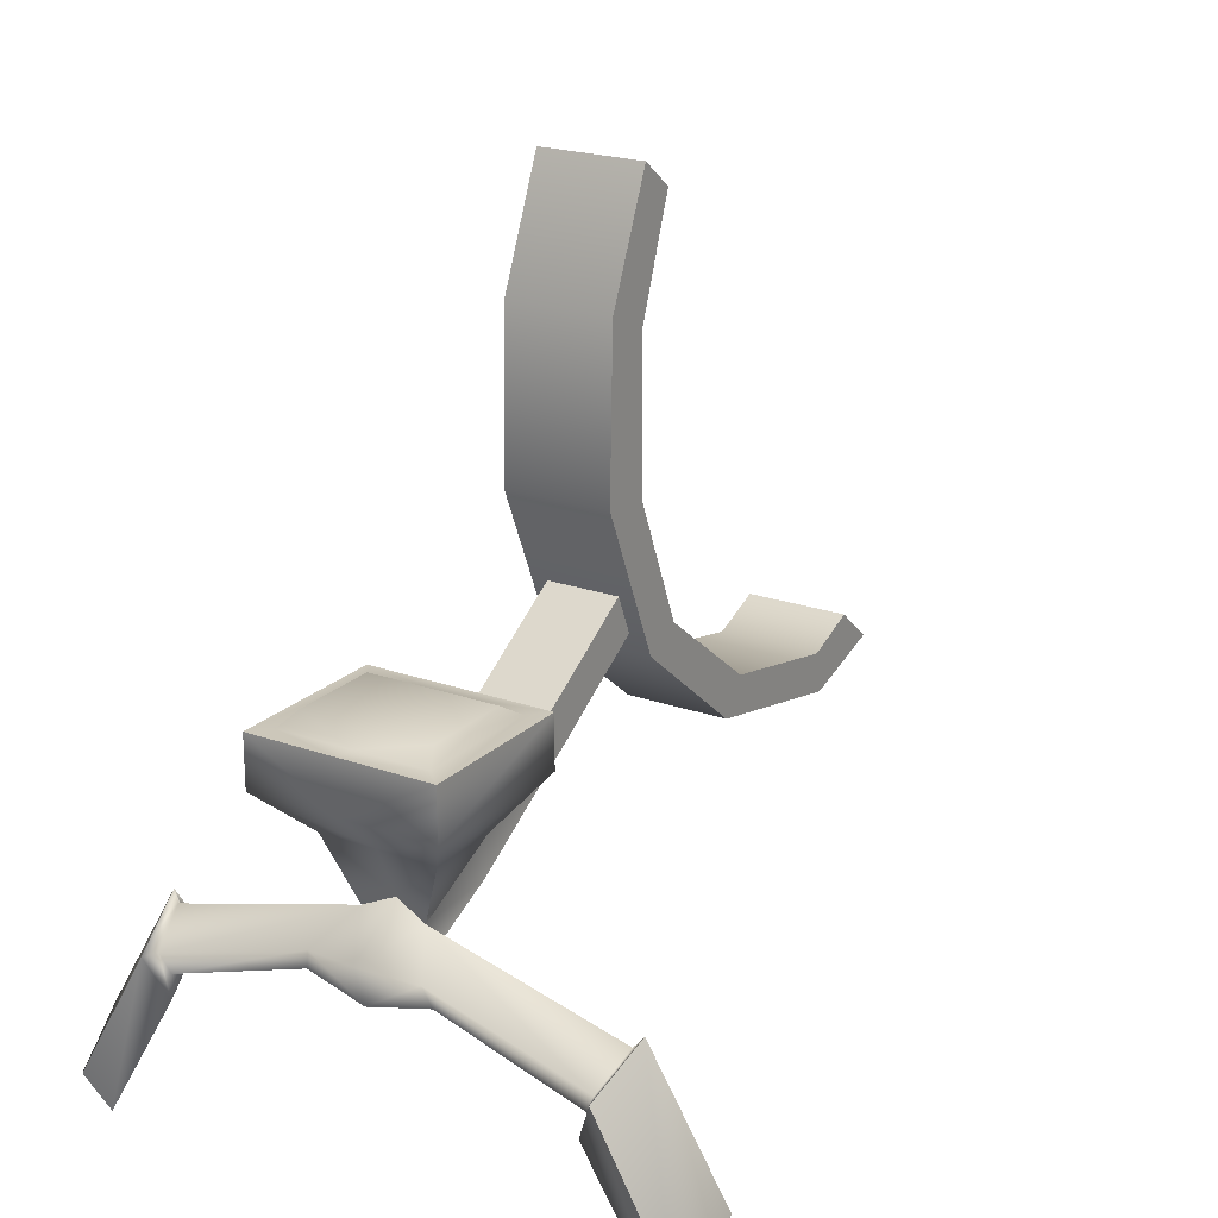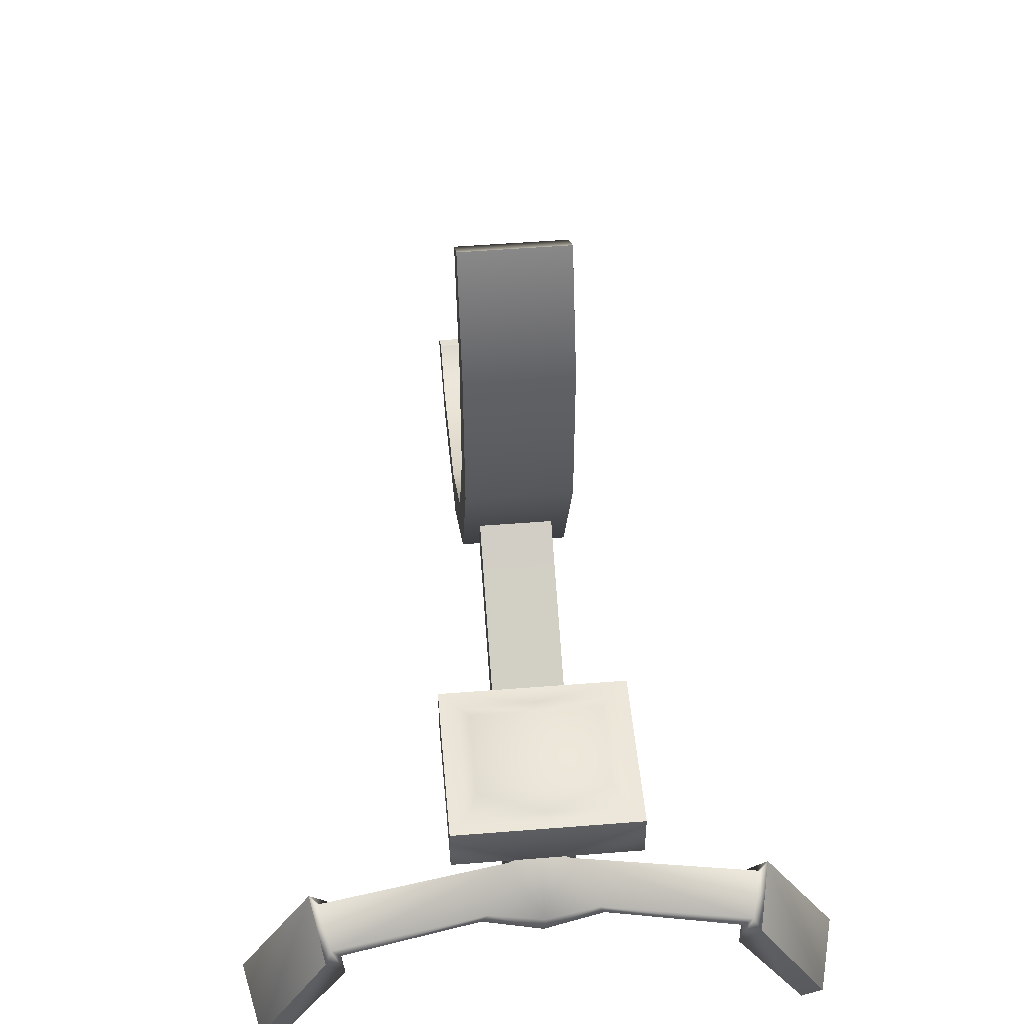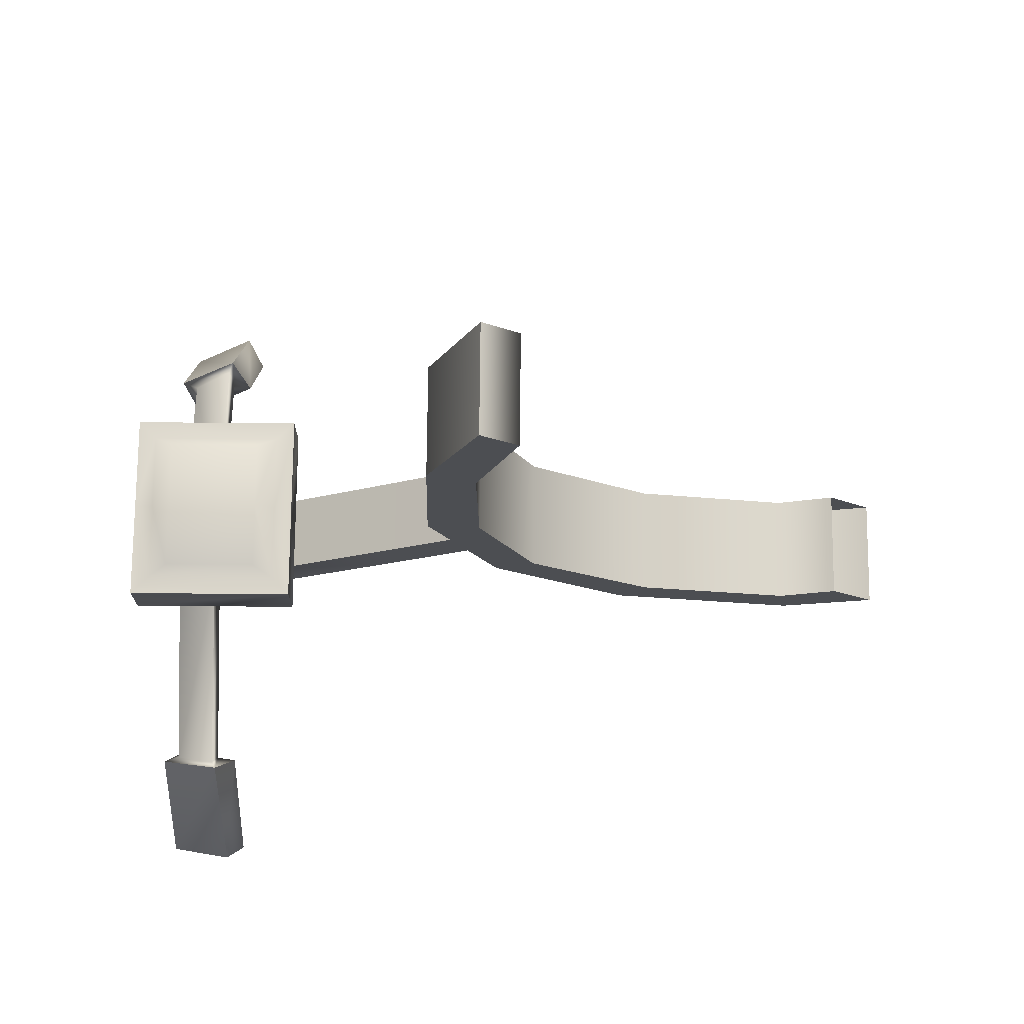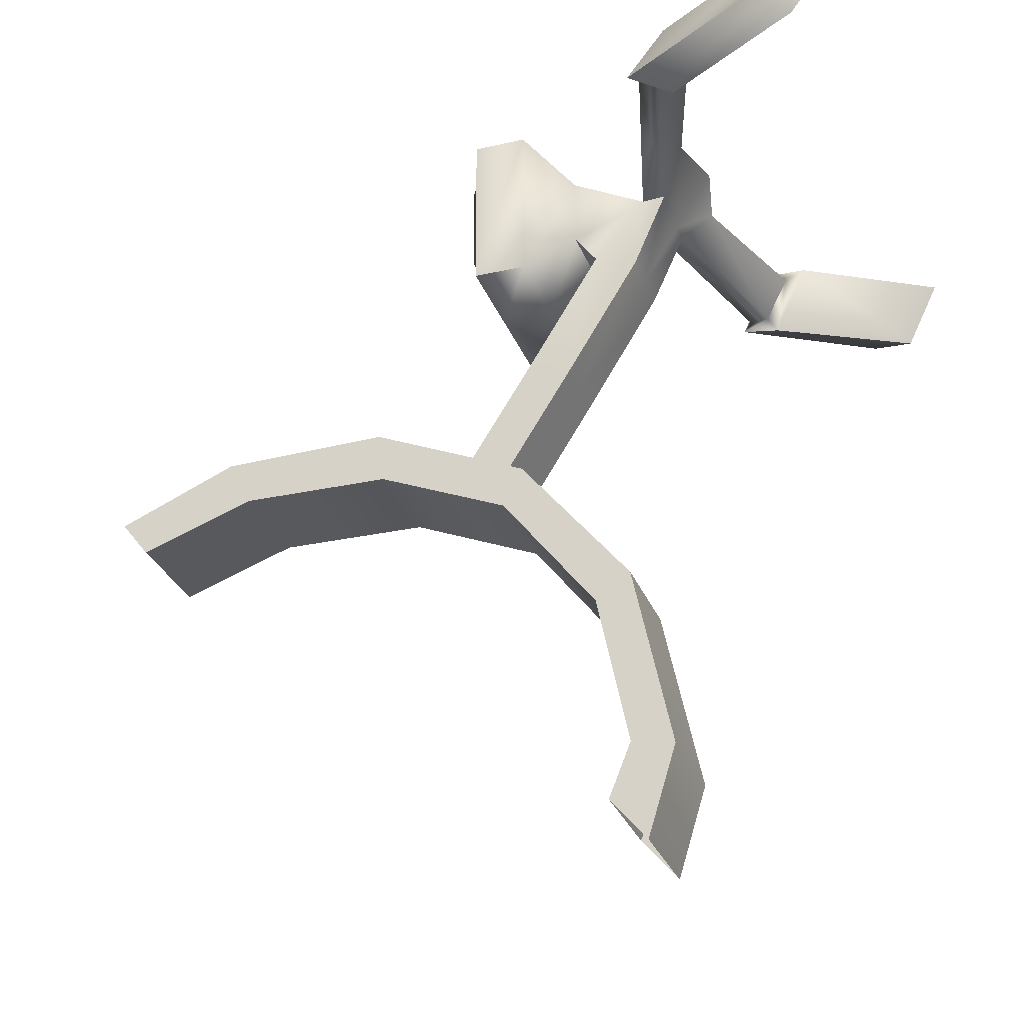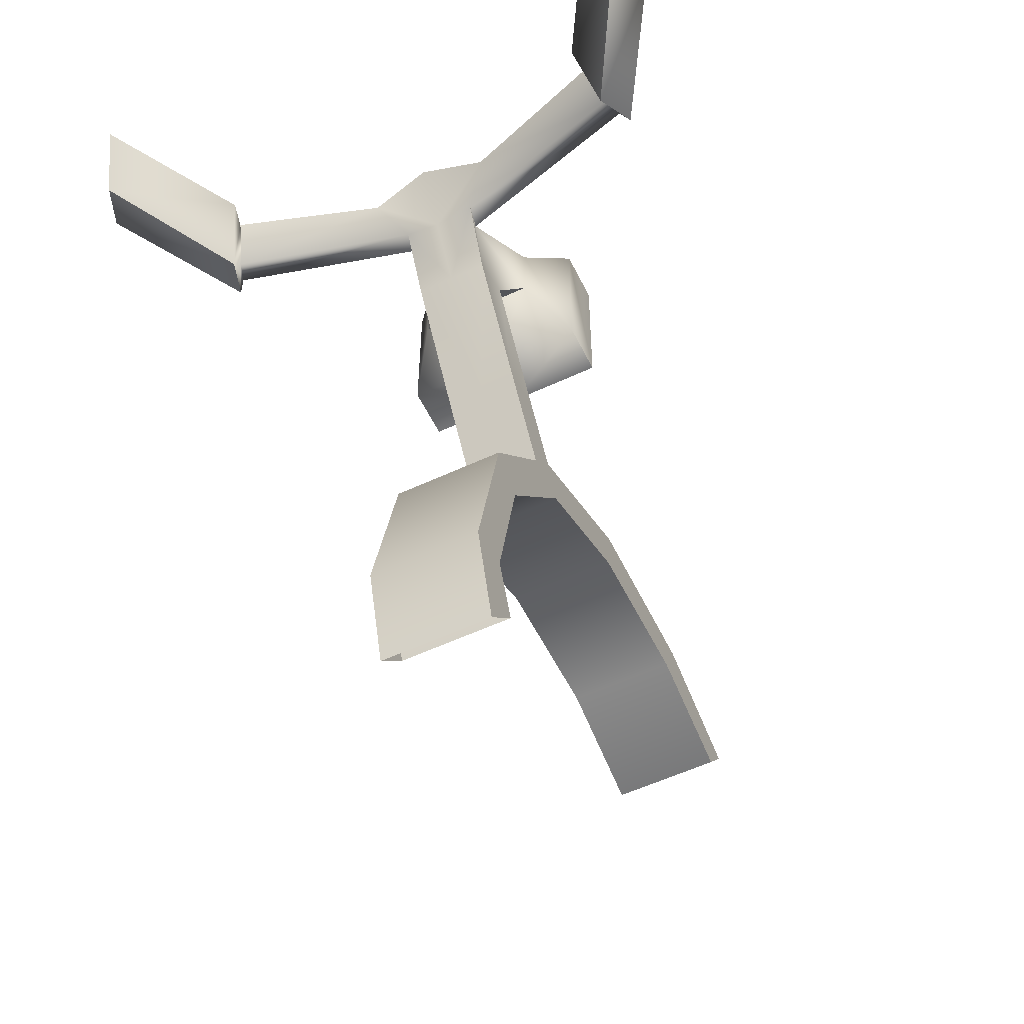
<metadata>
{"format":"obj","ext":"obj","renderer":"f3d","projection":"perspective","resolution":1024,"background":"white","views":[{"elev":21.5,"azim":32.1,"up":"+Y"},{"elev":50.6,"azim":-5.0,"up":"+Y"},{"elev":73.3,"azim":90.5,"up":"+Y"},{"elev":-29.4,"azim":-71.3,"up":"+Z"},{"elev":-56.2,"azim":26.0,"up":"+Z"}]}
</metadata>
<code>
g BikeHandleBar
v 0.09348 0.9745 -0.3765
v 0 0.7656 -0.2877
v 0 0.9745 -0.3765
v 0.09348 0.7656 -0.2877
v 0 0.4738 -0.2803
v 0.09348 0.4738 -0.2803
v 0 0.2016 -0.3983
v 0.09348 0.2016 -0.3983
v 0 0.009703 -0.6355
v 0.09348 0.009703 -0.6355
v 0 -0.05867 -0.9586
v 0.09348 -0.05867 -0.9586
v 0 -0.008883 -1.119
v 0.09348 -0.008883 -1.119
v 0.09348 0.9258 -0.4396
v 0.09348 0.7656 -0.2877
v 0.09348 0.9745 -0.3765
v 0.09348 0.7254 -0.3679
v 0.09348 0.4738 -0.2803
v 0.09348 0.4635 -0.3705
v 0.09348 0.2016 -0.3983
v 0.09348 0.2357 -0.4664
v 0.09348 0.009703 -0.6355
v 0.09348 0.07149 -0.6799
v 0.09348 -0.05867 -0.9586
v 0.09348 0.01636 -0.9457
v 0.09348 -0.008883 -1.119
v 0.09348 0.05552 -1.042
v 0 0.01636 -0.9457
v 0 0.05552 -1.042
v 0.09348 0.05552 -1.042
v 0.09348 0.01636 -0.9457
v 0 0.07149 -0.6799
v 0.09348 0.07149 -0.6799
v 0 0.2357 -0.4664
v 0.09348 0.2357 -0.4664
v 0 0.4635 -0.3705
v 0.09348 0.4635 -0.3705
v 0 0.7254 -0.3679
v 0.09348 0.7254 -0.3679
v 0 0.9258 -0.4396
v 0.09348 0.9258 -0.4396
v 0.09348 0.9745 -0.3765
v 0 0.9745 -0.3765
v 0.0644 0.242 -0.3849
v 0.0644 0.1974 -0.1722
v 0.0644 0.3165 -0.3609
v 0.0644 0.1229 -0.1962
v 0.0644 0.06704 0.03861
v 0.0644 -0.00753 0.01461
v 0.05668 -0.02329 0.152
v 0.0665 -0.06636 0.1467
v 0.1032 0.0934 0.06118
v 0.1032 0.09366 0.1851
v 0.164 0.1737 -0.02056
v 0 0.1737 -0.02056
v 0 0.0934 0.06118
v 0 0.2653 -0.02075
v 0.164 0.2653 -0.02075
v 0.164 0.1743 0.2665
v 0.164 0.2653 -0.02075
v 0.164 0.2658 0.2663
v 0 0.09366 0.1851
v 0 0.001845 0.144
v 0.05668 -0.02329 0.152
v 0 0.1743 0.2665
v 0.164 0.2658 0.2663
v 0 0.2658 0.2663
v 0.0665 -0.06636 0.1467
v 0.3863 -0.1521 0.146
v 0.4018 -0.1155 0.1533
v 0.05668 -0.02329 0.152
v 0.0644 0.3165 -0.3609
v 0 0.1974 -0.1722
v 0 0.3165 -0.3609
v 0.0644 0.1974 -0.1722
v 0 0.06704 0.03861
v 0.0644 0.06704 0.03861
v 0 0.242 -0.3849
v 0.0644 0.1229 -0.1962
v 0.0644 0.242 -0.3849
v 0 0.1229 -0.1962
v 0.0644 -0.00753 0.01461
v 0 -0.00753 0.01461
v 0.0665 -0.06636 0.1467
v 0 -0.07272 0.12
v 0.1109 -0.1138 0.2146
v 0 -0.1379 0.2254
v 0.09958 -0.0753 0.2249
v 0.1109 -0.1138 0.2146
v 0 -0.1379 0.2254
v 0 -0.06335 0.2494
v 0.05668 -0.02329 0.152
v 0 0.001845 0.144
v 0.3839 -0.1615 0.2238
v 0.4018 -0.1155 0.1533
v 0.0644 0.06704 0.03861
v 0.1032 0.0934 0.06118
v 0 0.0934 0.06118
v 0 0.06704 0.03861
v 0 0.2653 0.01063
v 0 0.2653 -0.02075
v 0.164 0.2653 -0.02075
v 0.1326 0.2653 0.01063
v 0 0.2872 0.04404
v 0.164 0.2658 0.2663
v 0.1144 0.2872 0.04404
v 0 0.2876 0.2013
v 0.1326 0.2658 0.2349
v 0 0.2658 0.2663
v 0 0.2658 0.2349
v 0.1144 0.2876 0.2013
v 0.3613 -0.2349 0.228
v 0.4997 -0.4713 0.2246
v 0.5224 -0.4097 0.1179
v 0.3875 -0.1708 0.1154
v 0.1109 -0.1138 0.2146
v 0.3687 -0.1974 0.2157
v 0.3863 -0.1521 0.146
v 0.0665 -0.06636 0.1467
v 0.09958 -0.0753 0.2249
v 0.3839 -0.1615 0.2238
v 0.3687 -0.1974 0.2157
v 0.1109 -0.1138 0.2146
v 0.5224 -0.4097 0.1179
v 0.4997 -0.4713 0.2246
v 0.5285 -0.3985 0.2539
v 0.5547 -0.3344 0.1414
v 0.3875 -0.1708 0.1154
v 0.4163 -0.09795 0.1448
v 0.4163 -0.09795 0.1448
v 0.3936 -0.1596 0.2515
v 0.3936 -0.1596 0.2515
v 0.5285 -0.3985 0.2539
v 0.4997 -0.4713 0.2246
v 0.3613 -0.2349 0.228
v 0.4018 -0.1155 0.1533
v 0.4163 -0.09795 0.1448
v 0.3936 -0.1596 0.2515
v 0.3839 -0.1615 0.2238
v 0.3863 -0.1521 0.146
v 0.3875 -0.1708 0.1154
v 0.4163 -0.09795 0.1448
v 0.4018 -0.1155 0.1533
v 0.3839 -0.1615 0.2238
v 0.3936 -0.1596 0.2515
v 0.3613 -0.2349 0.228
v 0.3687 -0.1974 0.2157
v 0.3687 -0.1974 0.2157
v 0.3613 -0.2349 0.228
v 0.3875 -0.1708 0.1154
v 0.3863 -0.1521 0.146
v -0.09348 0.9745 -0.3765
v 0 0.9745 -0.3765
v 0 0.7656 -0.2877
v -0.09348 0.7656 -0.2877
v 0 0.4738 -0.2803
v -0.09348 0.4738 -0.2803
v 0 0.2016 -0.3983
v -0.09348 0.2016 -0.3983
v 0 0.009703 -0.6355
v -0.09348 0.009703 -0.6355
v 0 -0.05867 -0.9586
v -0.09348 -0.05867 -0.9586
v 0 -0.008883 -1.119
v -0.09348 -0.008883 -1.119
v -0.09348 0.9258 -0.4396
v -0.09348 0.9745 -0.3765
v -0.09348 0.7656 -0.2877
v -0.09348 0.7254 -0.3679
v -0.09348 0.4738 -0.2803
v -0.09348 0.4635 -0.3705
v -0.09348 0.2016 -0.3983
v -0.09348 0.2357 -0.4664
v -0.09348 0.009703 -0.6355
v -0.09348 0.07149 -0.6799
v -0.09348 -0.05867 -0.9586
v -0.09348 0.01636 -0.9457
v -0.09348 -0.008883 -1.119
v -0.09348 0.05552 -1.042
v 0 0.01636 -0.9457
v -0.09348 0.05552 -1.042
v 0 0.05552 -1.042
v -0.09348 0.01636 -0.9457
v 0 0.07149 -0.6799
v -0.09348 0.07149 -0.6799
v 0 0.2357 -0.4664
v -0.09348 0.2357 -0.4664
v 0 0.4635 -0.3705
v -0.09348 0.4635 -0.3705
v 0 0.7254 -0.3679
v -0.09348 0.7254 -0.3679
v 0 0.9258 -0.4396
v -0.09348 0.9258 -0.4396
v -0.09348 0.9745 -0.3765
v 0 0.9745 -0.3765
v -0.0644 0.242 -0.3849
v -0.0644 0.3165 -0.3609
v -0.0644 0.1974 -0.1722
v -0.0644 0.1229 -0.1962
v -0.0644 0.06704 0.03861
v -0.0644 -0.00753 0.01461
v -0.05668 -0.02329 0.152
v -0.0665 -0.06636 0.1467
v -0.1032 0.0934 0.06118
v -0.1032 0.09366 0.1851
v -0.164 0.1737 -0.02056
v 0 0.1737 -0.02056
v 0 0.0934 0.06118
v 0 0.2653 -0.02075
v -0.164 0.2653 -0.02075
v -0.164 0.1743 0.2665
v -0.164 0.2653 -0.02075
v -0.164 0.2658 0.2663
v 0 0.09366 0.1851
v 0 0.001845 0.144
v -0.05668 -0.02329 0.152
v 0 0.1743 0.2665
v -0.164 0.2658 0.2663
v 0 0.2658 0.2663
v -0.0665 -0.06636 0.1467
v -0.05668 -0.02329 0.152
v -0.4018 -0.1155 0.1533
v -0.3863 -0.1521 0.146
v -0.0644 0.3165 -0.3609
v 0 0.3165 -0.3609
v 0 0.1974 -0.1722
v -0.0644 0.1974 -0.1722
v 0 0.06704 0.03861
v -0.0644 0.06704 0.03861
v 0 0.242 -0.3849
v -0.0644 0.242 -0.3849
v -0.0644 0.1229 -0.1962
v 0 0.1229 -0.1962
v -0.0644 -0.00753 0.01461
v 0 -0.00753 0.01461
v -0.0665 -0.06636 0.1467
v 0 -0.07272 0.12
v -0.1109 -0.1138 0.2146
v 0 -0.1379 0.2254
v -0.09958 -0.0753 0.2249
v 0 -0.1379 0.2254
v -0.1109 -0.1138 0.2146
v 0 -0.06335 0.2494
v -0.05668 -0.02329 0.152
v 0 0.001845 0.144
v -0.3839 -0.1615 0.2238
v -0.4018 -0.1155 0.1533
v -0.0644 0.06704 0.03861
v 0 0.06704 0.03861
v 0 0.0934 0.06118
v -0.1032 0.0934 0.06118
v 0 0.2653 0.01063
v -0.164 0.2653 -0.02075
v 0 0.2653 -0.02075
v -0.1326 0.2653 0.01063
v 0 0.2872 0.04404
v -0.164 0.2658 0.2663
v -0.1144 0.2872 0.04404
v 0 0.2876 0.2013
v -0.1326 0.2658 0.2349
v 0 0.2658 0.2663
v 0 0.2658 0.2349
v -0.1144 0.2876 0.2013
v -0.3613 -0.2349 0.228
v -0.3875 -0.1708 0.1154
v -0.5224 -0.4097 0.1179
v -0.4997 -0.4713 0.2246
v -0.1109 -0.1138 0.2146
v -0.0665 -0.06636 0.1467
v -0.3863 -0.1521 0.146
v -0.3687 -0.1974 0.2157
v -0.09958 -0.0753 0.2249
v -0.1109 -0.1138 0.2146
v -0.3687 -0.1974 0.2157
v -0.3839 -0.1615 0.2238
v -0.5224 -0.4097 0.1179
v -0.5285 -0.3985 0.2539
v -0.4997 -0.4713 0.2246
v -0.5547 -0.3344 0.1414
v -0.3875 -0.1708 0.1154
v -0.4163 -0.09795 0.1448
v -0.4163 -0.09795 0.1448
v -0.3936 -0.1596 0.2515
v -0.3936 -0.1596 0.2515
v -0.3613 -0.2349 0.228
v -0.4997 -0.4713 0.2246
v -0.5285 -0.3985 0.2539
v -0.4018 -0.1155 0.1533
v -0.3839 -0.1615 0.2238
v -0.3936 -0.1596 0.2515
v -0.4163 -0.09795 0.1448
v -0.3863 -0.1521 0.146
v -0.4018 -0.1155 0.1533
v -0.4163 -0.09795 0.1448
v -0.3875 -0.1708 0.1154
v -0.3839 -0.1615 0.2238
v -0.3687 -0.1974 0.2157
v -0.3613 -0.2349 0.228
v -0.3936 -0.1596 0.2515
v -0.3687 -0.1974 0.2157
v -0.3863 -0.1521 0.146
v -0.3875 -0.1708 0.1154
v -0.3613 -0.2349 0.228
g BikeHandleBar_0
f 3 2 1
f 2 4 1
f 2 5 4
f 5 6 4
f 5 7 6
f 7 8 6
f 7 9 8
f 9 10 8
f 9 11 10
f 11 12 10
f 11 13 12
f 13 14 12
f 17 16 15
f 16 18 15
f 16 19 18
f 19 20 18
f 19 21 20
f 21 22 20
f 21 23 22
f 23 24 22
f 23 25 24
f 25 26 24
f 25 27 26
f 27 28 26
f 31 30 29
f 32 31 29
f 32 29 33
f 34 32 33
f 34 33 35
f 36 34 35
f 36 35 37
f 38 36 37
f 38 37 39
f 40 38 39
f 40 39 41
f 42 40 41
f 43 42 41
f 44 43 41
f 47 46 45
f 46 48 45
f 46 49 48
f 49 50 48
f 49 51 50
f 51 52 50
f 49 53 51
f 53 54 51
f 53 55 54
f 56 55 53
f 57 56 53
f 56 58 55
f 58 59 55
f 55 60 54
f 55 61 60
f 61 62 60
f 54 60 63
f 54 63 64
f 65 54 64
f 60 66 63
f 60 67 66
f 67 68 66
f 71 70 69
f 72 71 69
f 75 74 73
f 74 76 73
f 74 77 76
f 77 78 76
f 81 80 79
f 80 82 79
f 80 83 82
f 83 84 82
f 83 85 84
f 85 86 84
f 85 87 86
f 87 88 86
f 91 90 89
f 92 91 89
f 92 89 93
f 94 92 93
f 89 95 93
f 95 96 93
f 99 98 97
f 100 99 97
f 103 102 101
f 104 103 101
f 101 105 104
f 106 103 104
f 105 107 104
f 105 108 107
f 109 106 104
f 104 107 109
f 110 106 109
f 111 110 109
f 108 112 107
f 107 112 109
f 112 108 111
f 109 112 111
f 115 114 113
f 116 115 113
f 119 118 117
f 120 119 117
f 123 122 121
f 124 123 121
f 127 126 125
f 128 127 125
f 128 125 129
f 130 128 129
f 127 128 131
f 132 127 131
f 135 134 133
f 136 135 133
f 139 138 137
f 140 139 137
f 143 142 141
f 144 143 141
f 147 146 145
f 148 147 145
f 151 150 149
f 152 151 149
f 155 154 153
f 156 155 153
f 157 155 156
f 158 157 156
f 159 157 158
f 160 159 158
f 161 159 160
f 162 161 160
f 163 161 162
f 164 163 162
f 165 163 164
f 166 165 164
f 169 168 167
f 170 169 167
f 171 169 170
f 172 171 170
f 173 171 172
f 174 173 172
f 175 173 174
f 176 175 174
f 177 175 176
f 178 177 176
f 179 177 178
f 180 179 178
f 183 182 181
f 182 184 181
f 181 184 185
f 184 186 185
f 185 186 187
f 186 188 187
f 187 188 189
f 188 190 189
f 189 190 191
f 190 192 191
f 191 192 193
f 192 194 193
f 194 195 193
f 195 196 193
f 199 198 197
f 200 199 197
f 201 199 200
f 202 201 200
f 203 201 202
f 204 203 202
f 205 201 203
f 206 205 203
f 207 205 206
f 207 208 205
f 208 209 205
f 210 208 207
f 211 210 207
f 212 207 206
f 213 207 212
f 214 213 212
f 212 206 215
f 215 206 216
f 206 217 216
f 218 212 215
f 219 212 218
f 220 219 218
f 223 222 221
f 224 223 221
f 227 226 225
f 228 227 225
f 229 227 228
f 230 229 228
f 233 232 231
f 234 233 231
f 235 233 234
f 236 235 234
f 237 235 236
f 238 237 236
f 239 237 238
f 240 239 238
f 243 242 241
f 242 244 241
f 241 244 245
f 244 246 245
f 247 241 245
f 248 247 245
f 251 250 249
f 252 251 249
f 255 254 253
f 254 256 253
f 257 253 256
f 254 258 256
f 259 257 256
f 260 257 259
f 258 261 256
f 259 256 261
f 258 262 261
f 262 263 261
f 264 260 259
f 264 259 261
f 264 261 263
f 260 264 263
f 267 266 265
f 268 267 265
f 271 270 269
f 272 271 269
f 275 274 273
f 276 275 273
f 279 278 277
f 278 280 277
f 277 280 281
f 280 282 281
f 280 278 283
f 278 284 283
f 287 286 285
f 288 287 285
f 291 290 289
f 292 291 289
f 295 294 293
f 296 295 293
f 299 298 297
f 300 299 297
f 303 302 301
f 304 303 301

</code>
